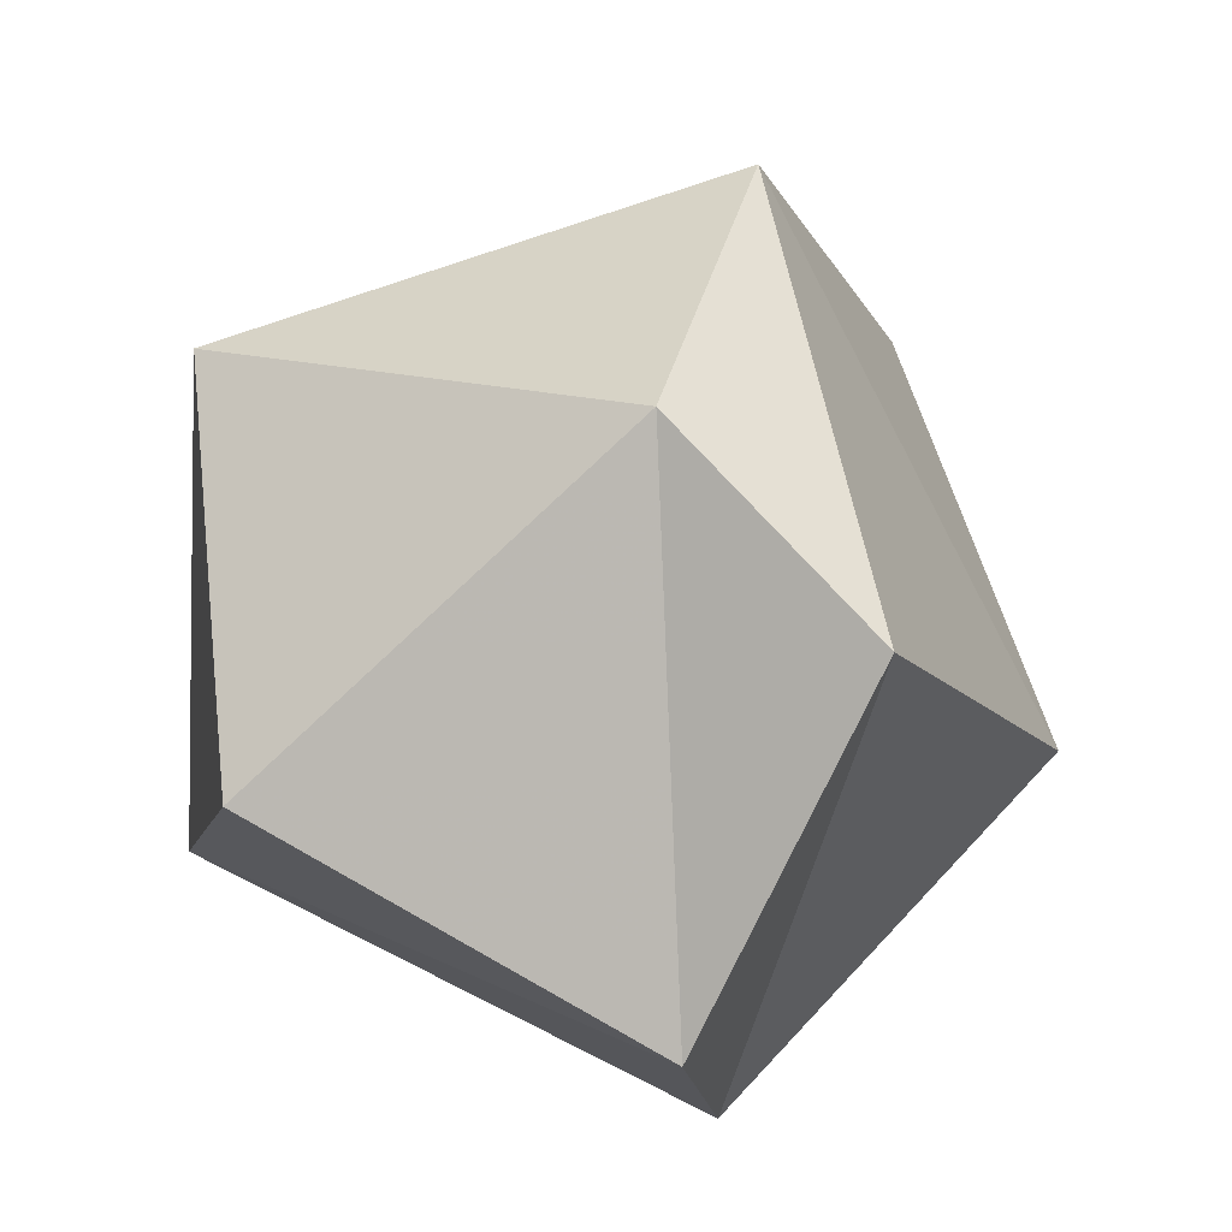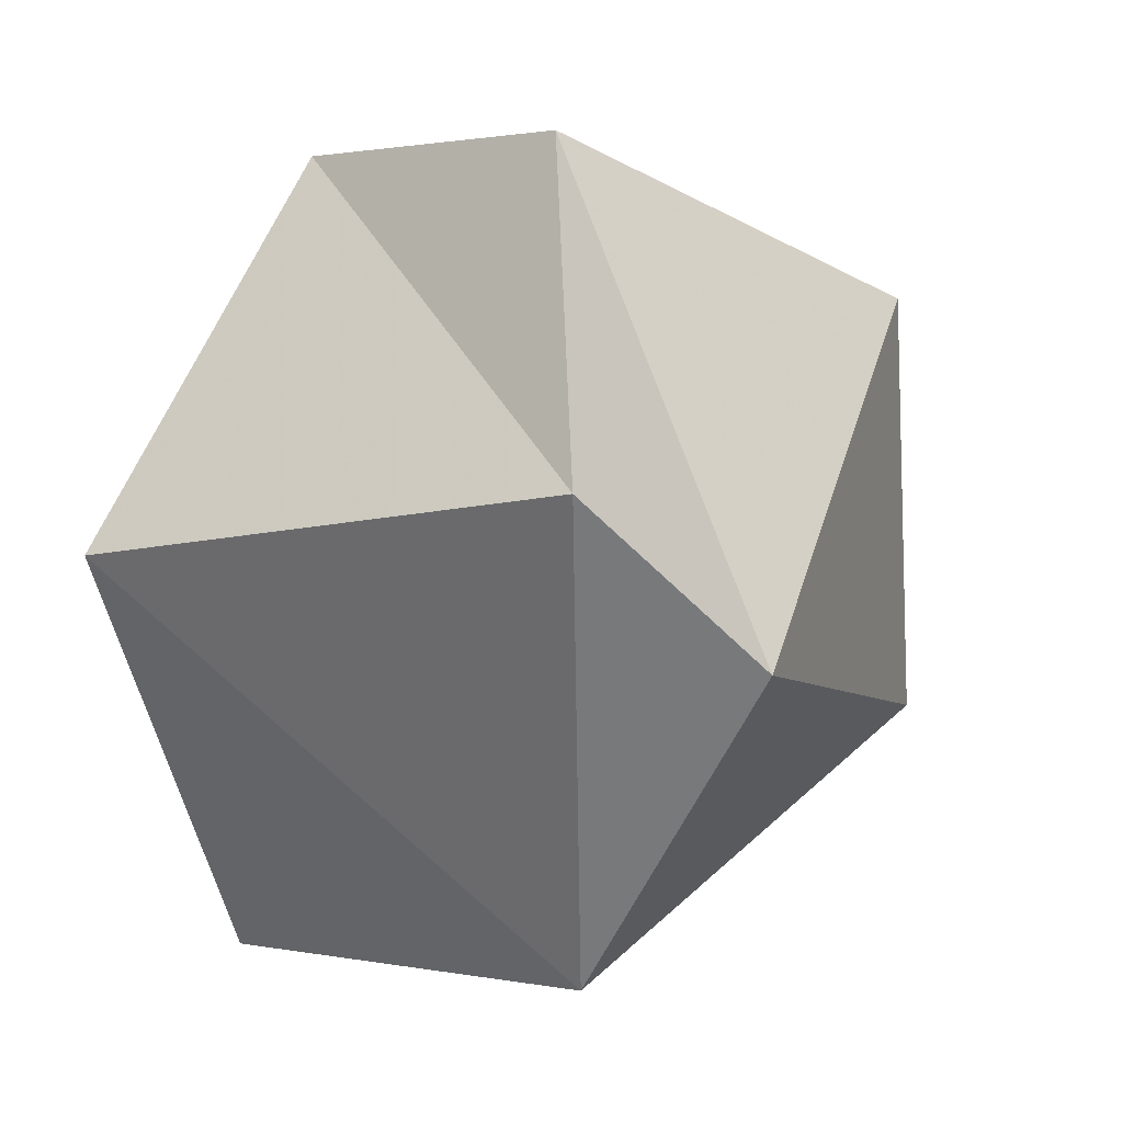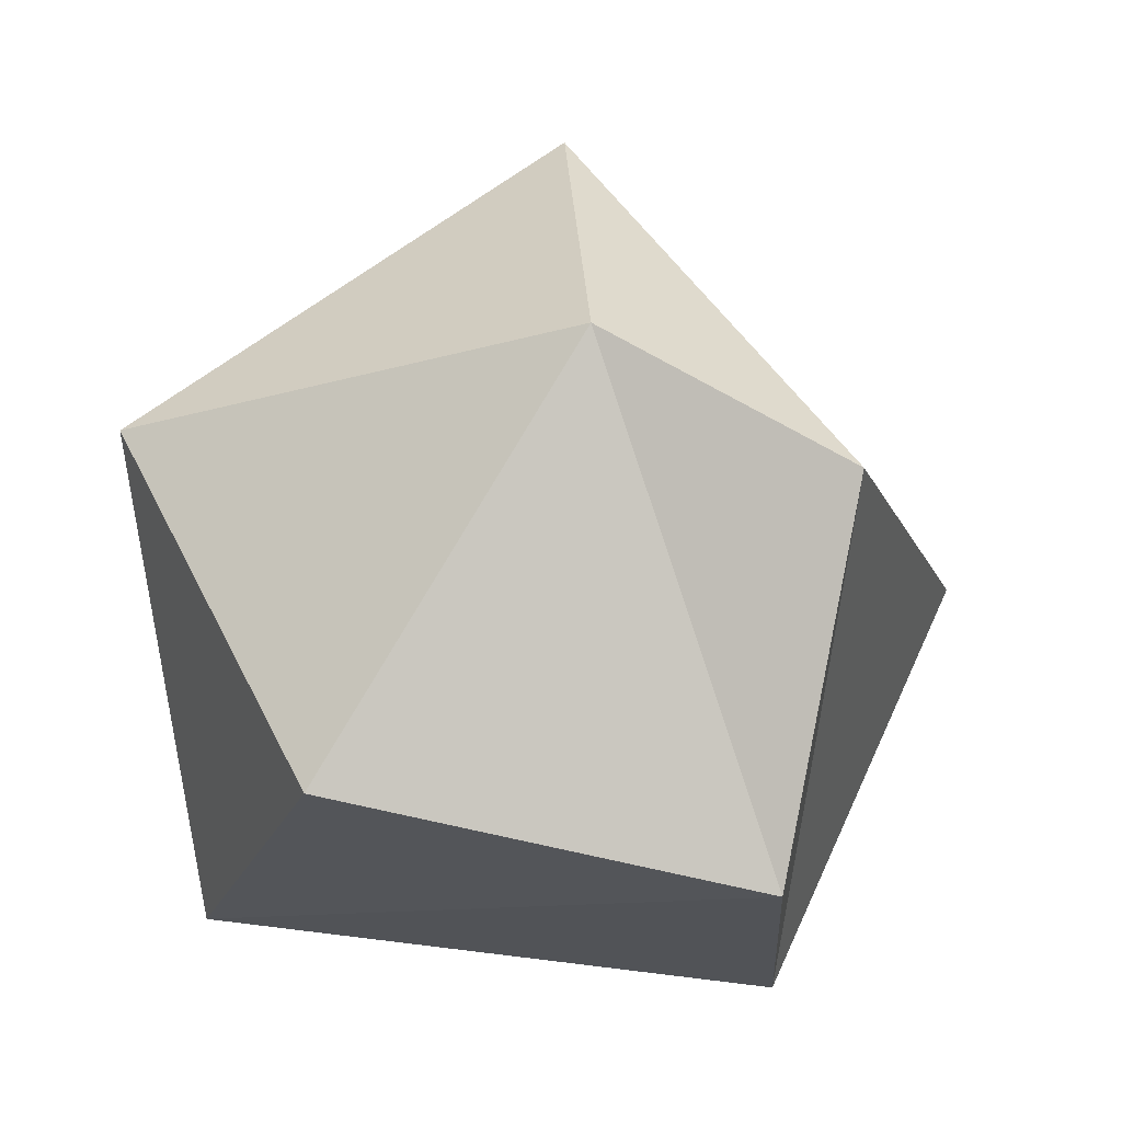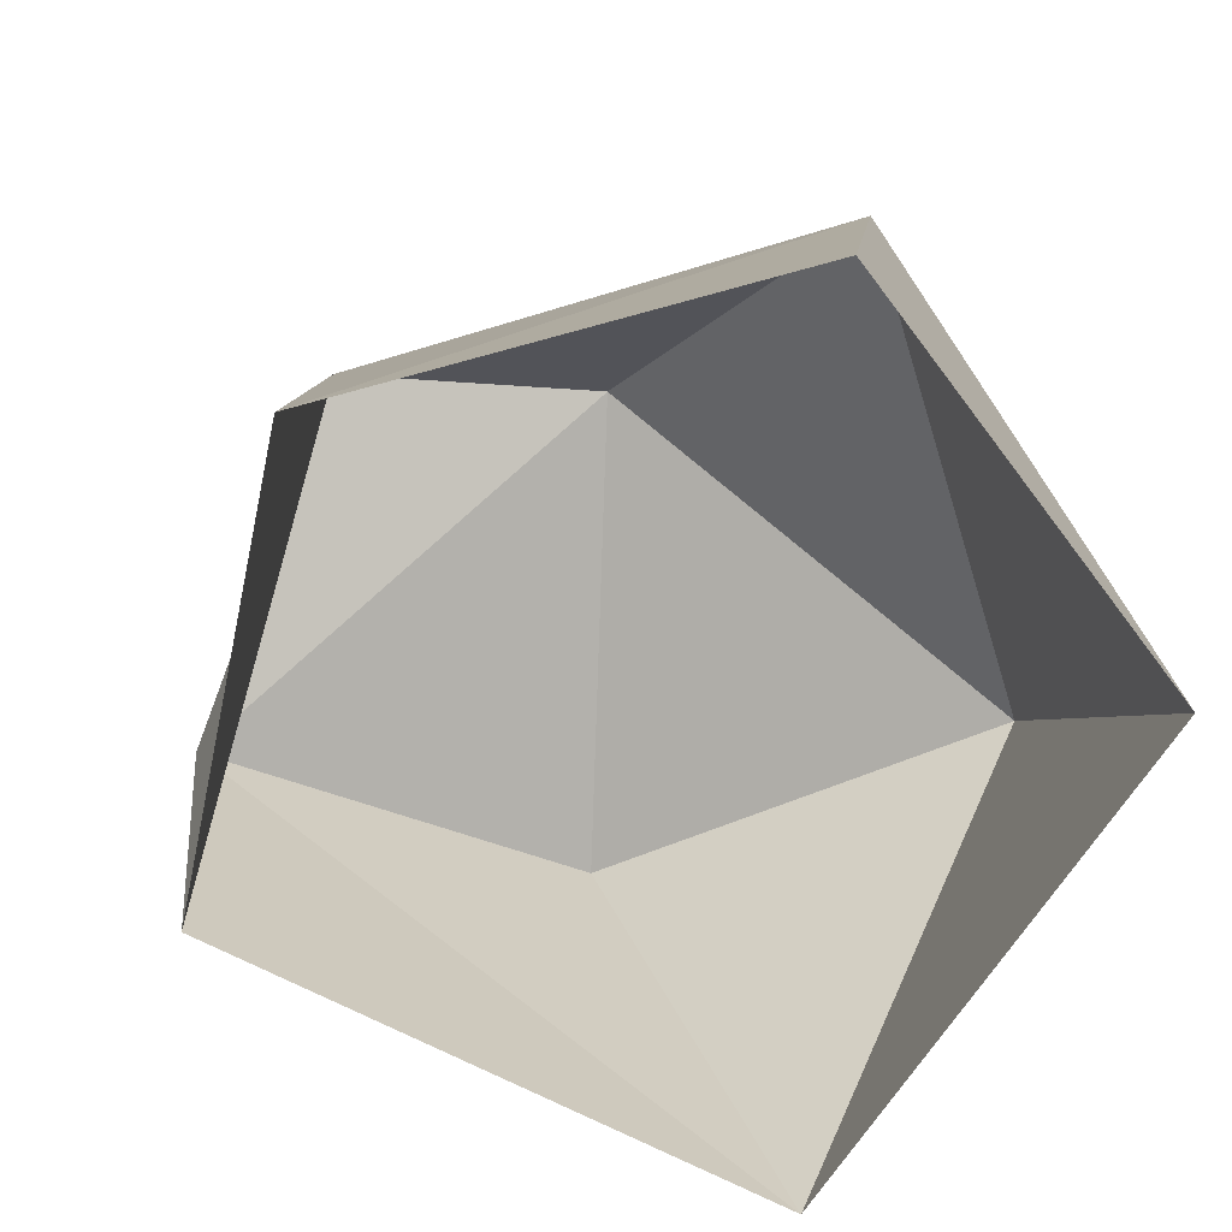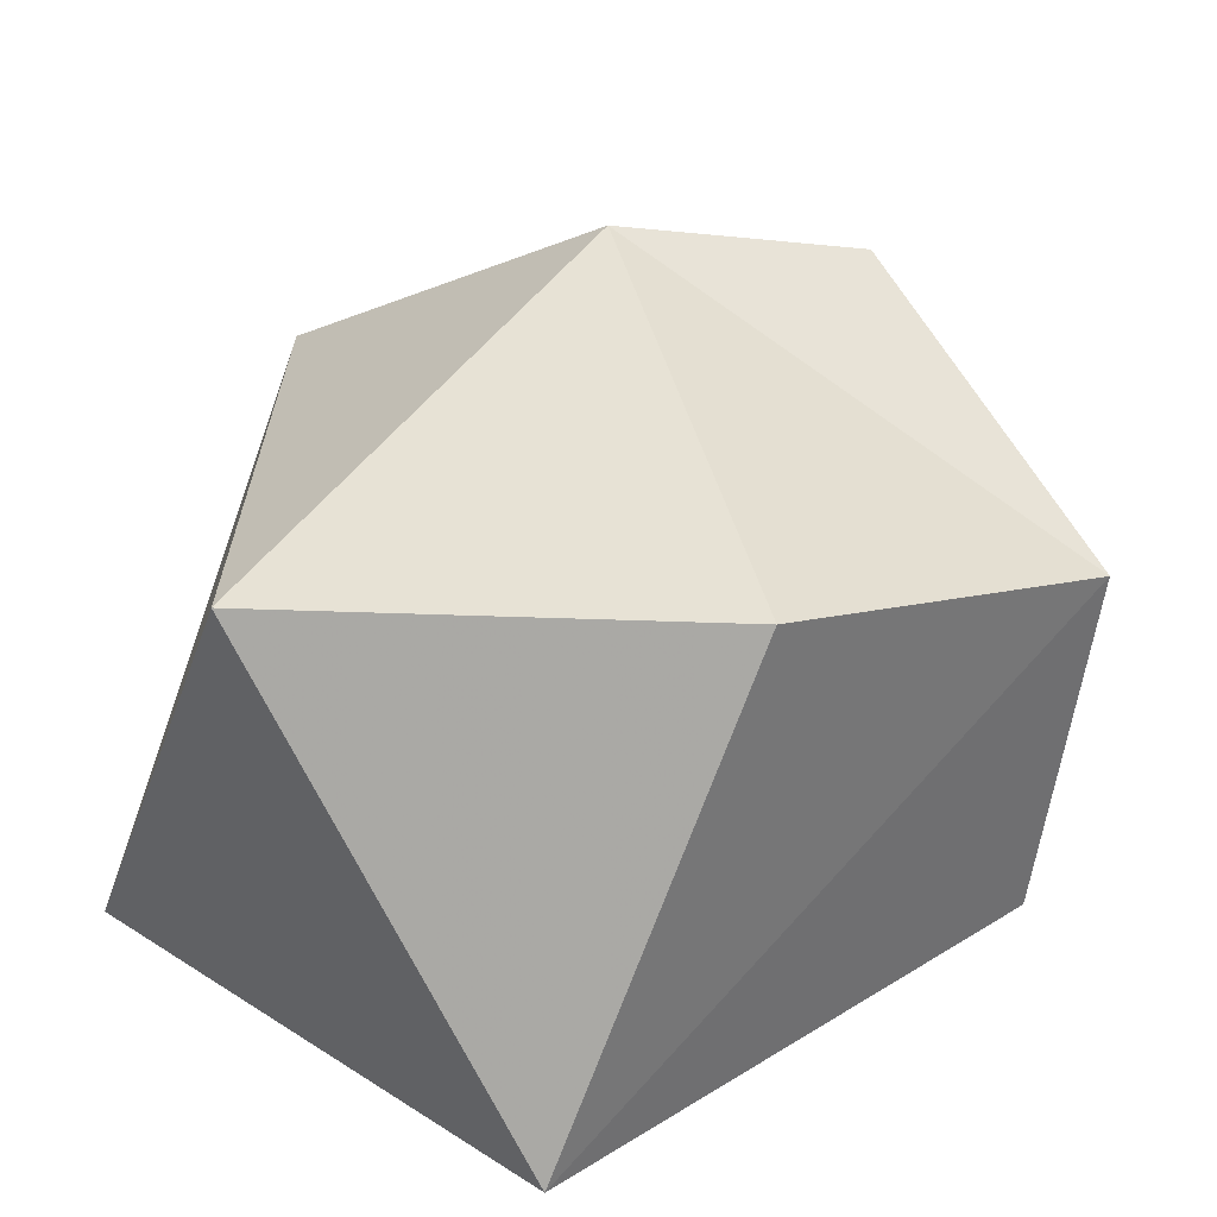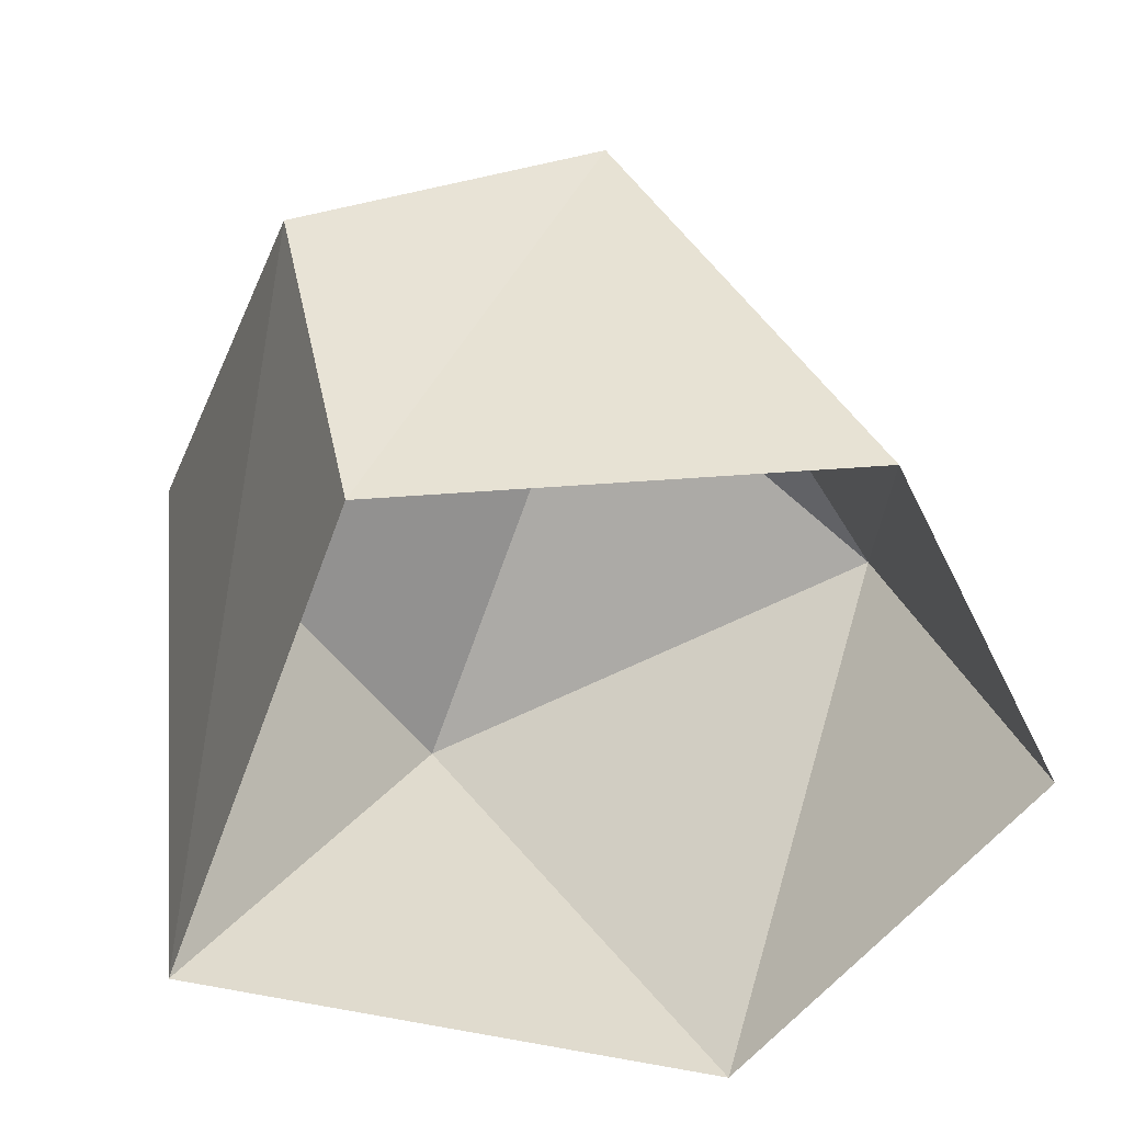
<metadata>
{"format":"obj","ext":"obj","renderer":"f3d","projection":"perspective","resolution":1024,"background":"white","views":[{"elev":63.1,"azim":0.4,"up":"+Y"},{"elev":18.1,"azim":142.0,"up":"+Z"},{"elev":56.1,"azim":-18.7,"up":"+Y"},{"elev":-56.0,"azim":123.9,"up":"+Y"},{"elev":21.1,"azim":-71.3,"up":"+Y"},{"elev":-46.0,"azim":41.7,"up":"+Y"}]}
</metadata>
<code>
g pSphere106
v -68.67 -70.69 16.71
v 4.222 -7.945 70.94
v 10.31 -61.2 60.75
v -53.45 2.772 40.9
v 0.3896 35.21 1.633
v 28.96 27.43 30.91
v -53.45 2.772 40.9
v -62.36 -0.4323 -28.43
v 10.31 -61.2 60.75
v 28.96 27.43 30.91
v 59.71 -48.41 9.289
v 4.222 -7.945 70.94
v 14.56 11.21 -51.23
v 37.71 -45.86 -58.64
v -29.93 -63.34 -64.2
v -62.36 -0.4323 -28.43
v -68.67 -70.69 16.71
v -53.45 2.772 40.9
v 0.3896 35.21 1.633
g pSphere106_0
f 3 2 1
f 2 4 1
f 5 4 2
f 6 5 2
f 8 7 5
f 11 10 9
f 10 12 9
f 13 10 11
f 14 13 11
f 15 13 14
f 15 16 13
f 17 16 15
f 18 16 17
f 13 19 10
f 16 19 13

</code>
